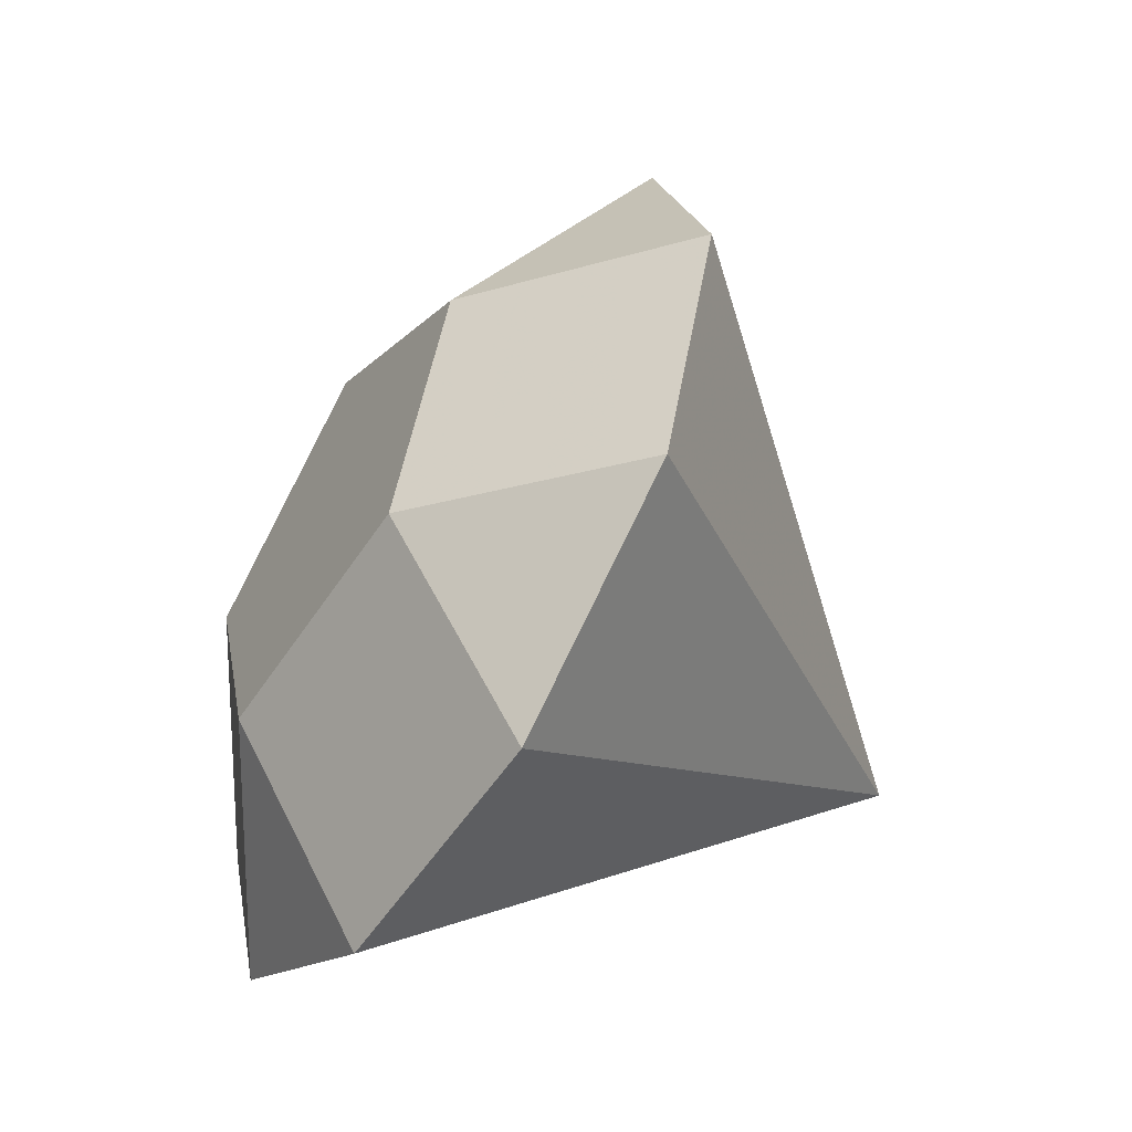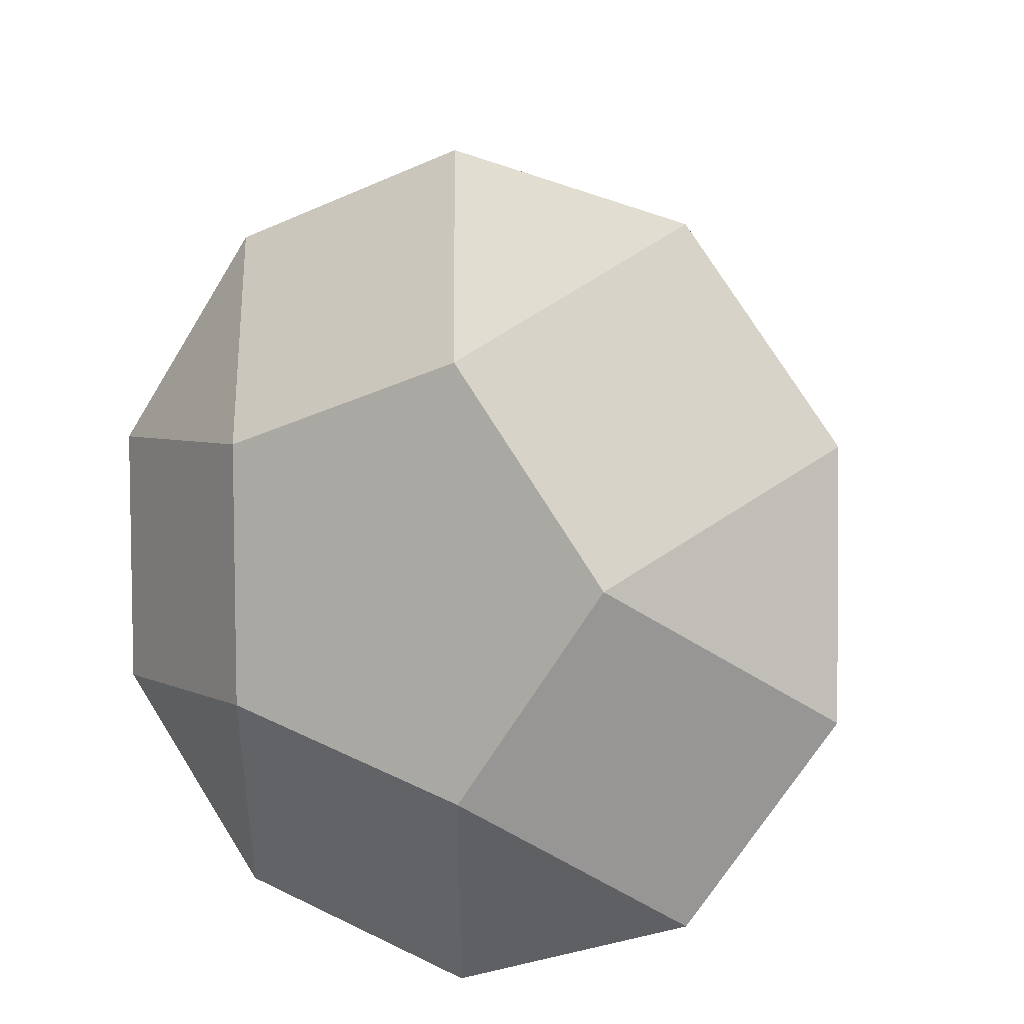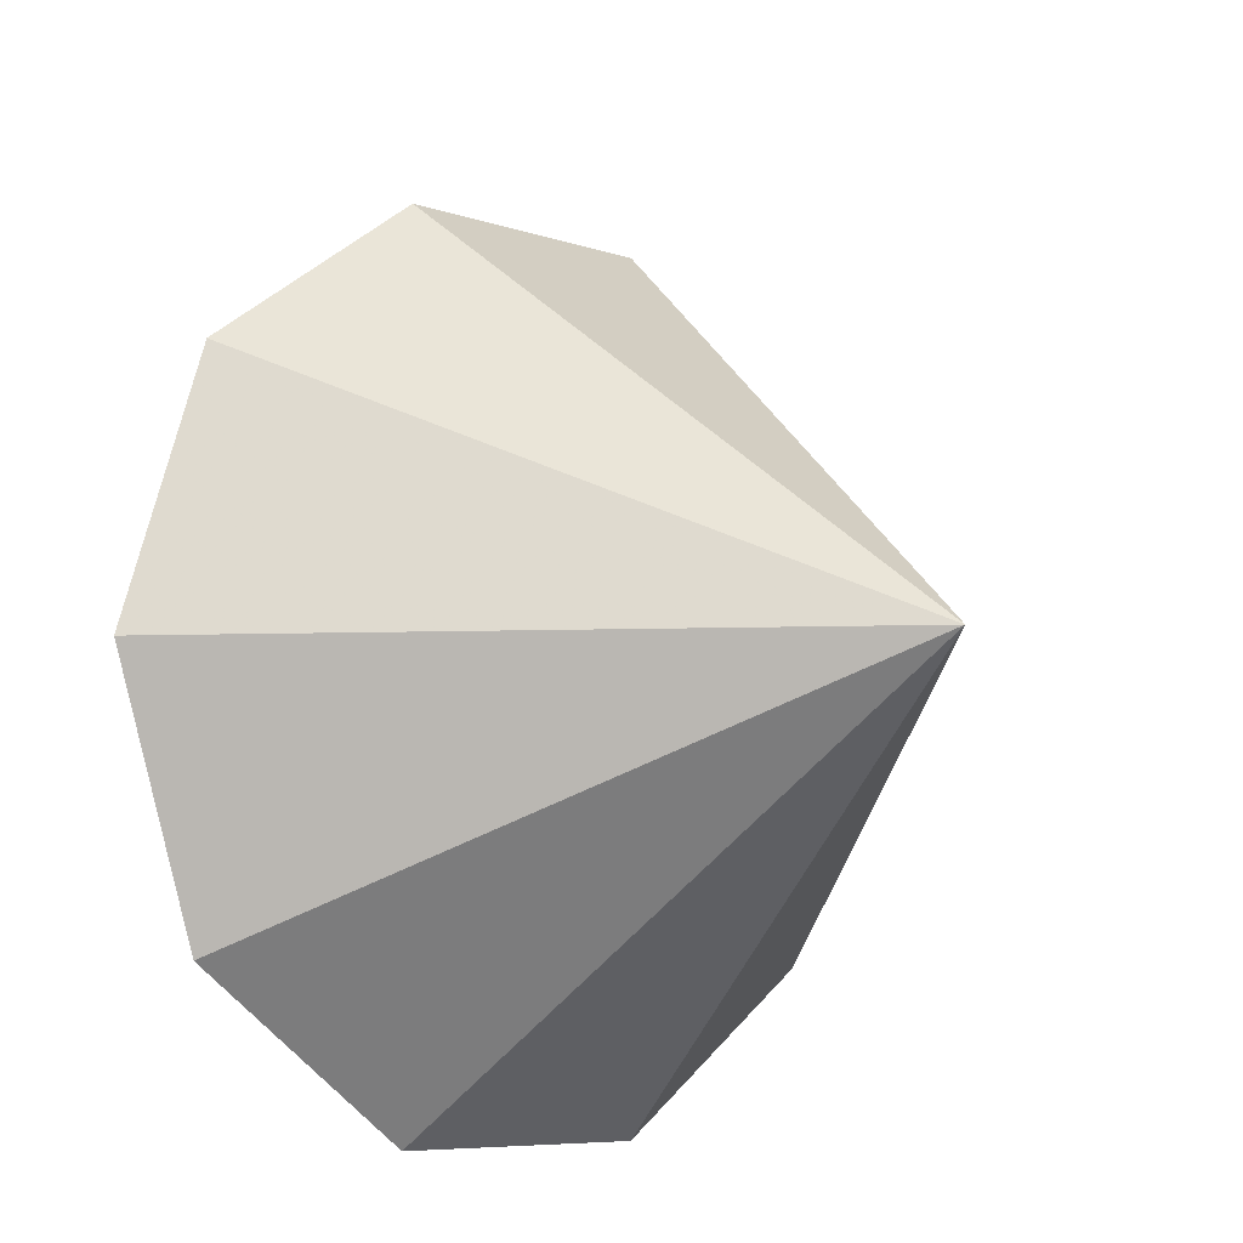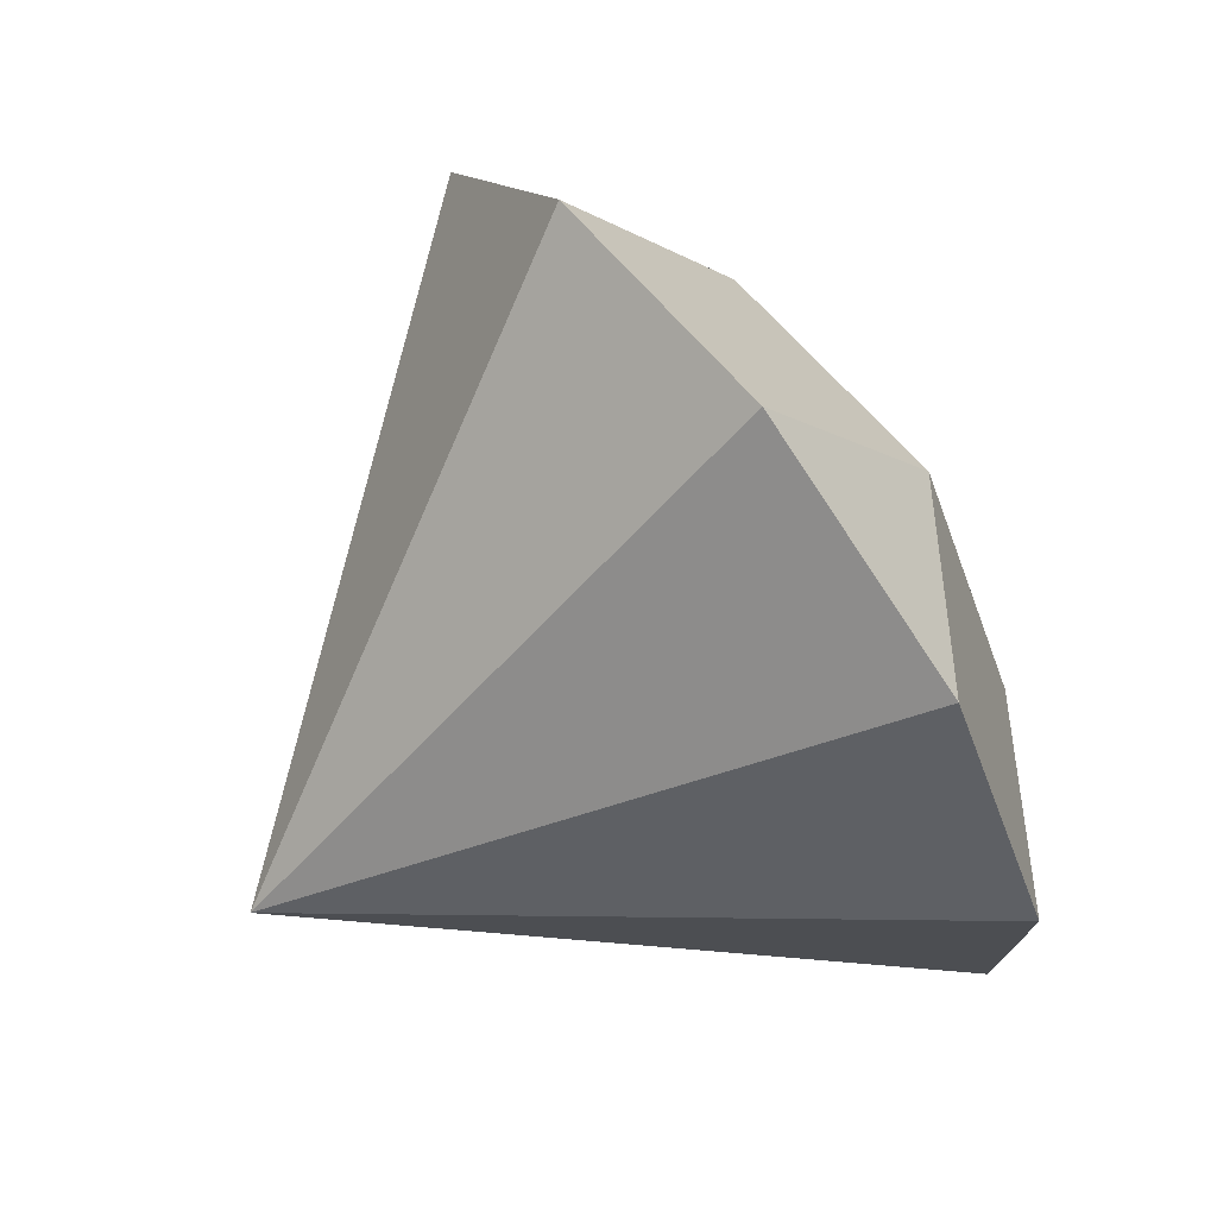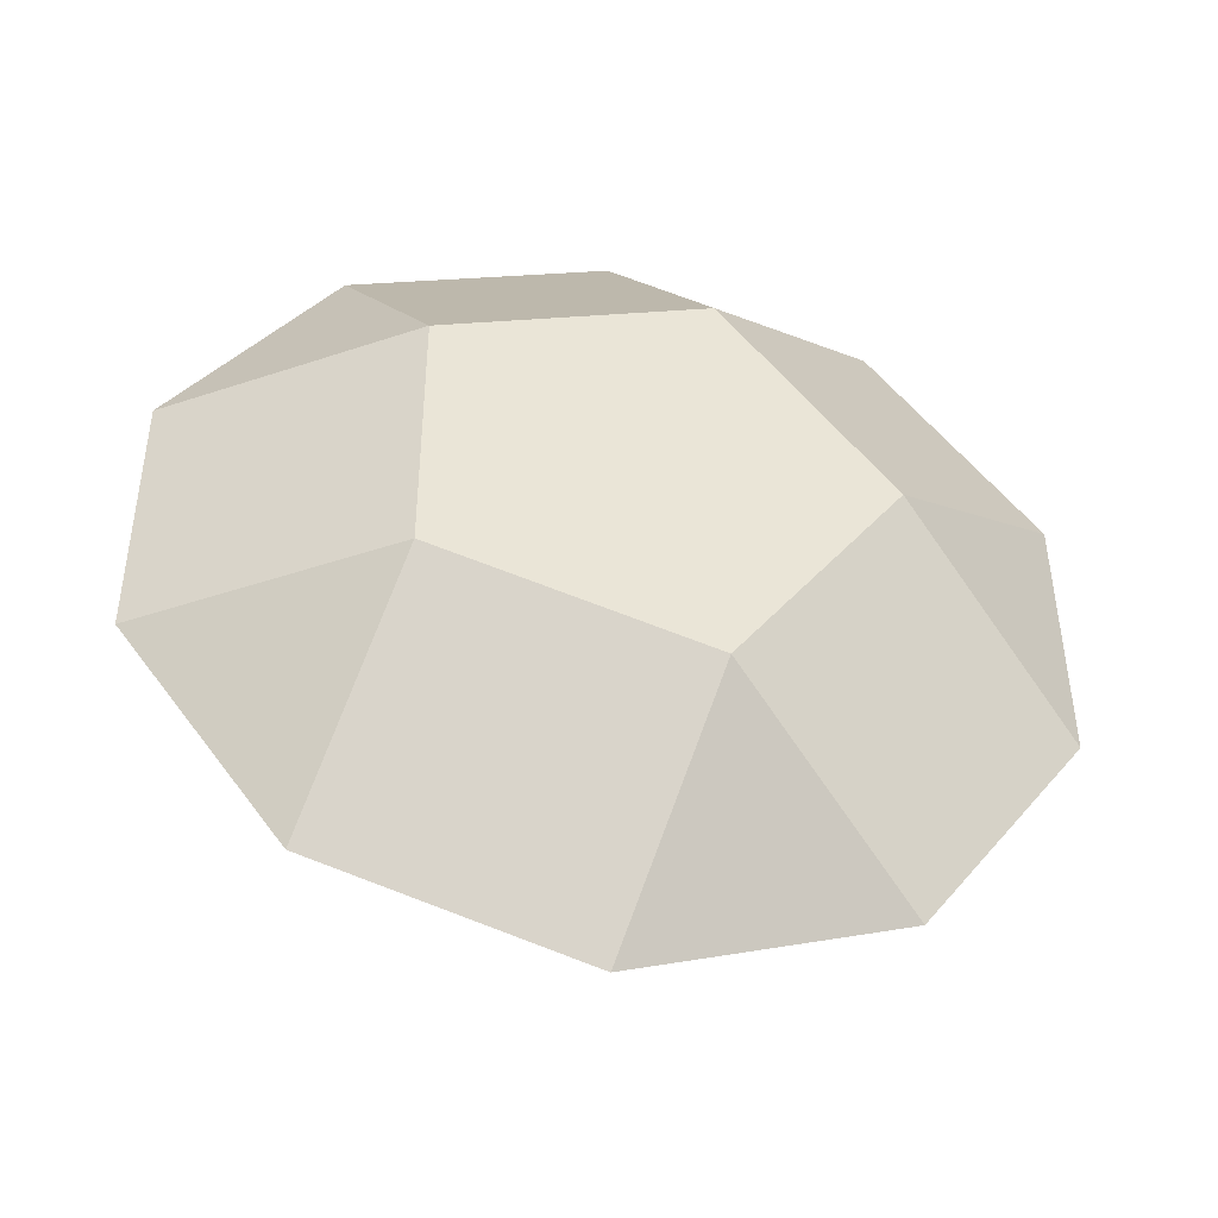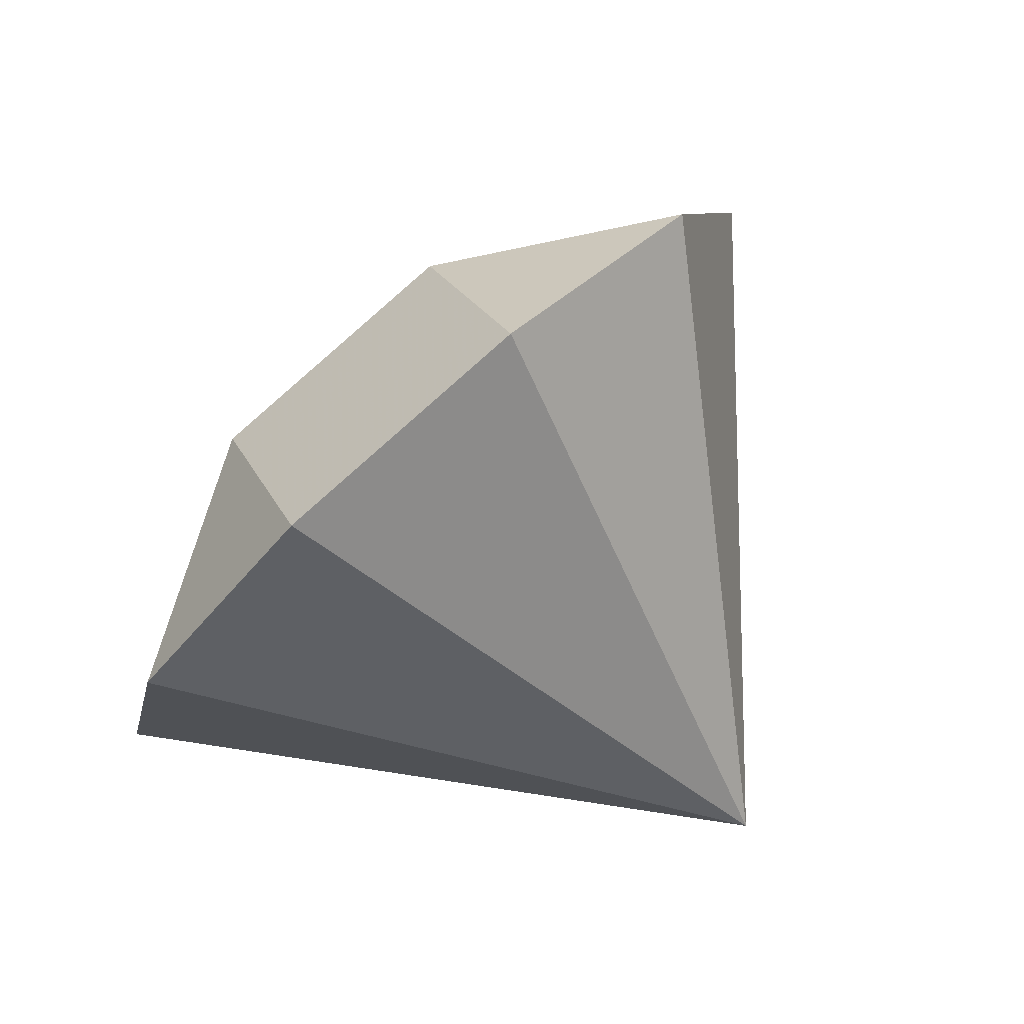
<metadata>
{"format":"obj","ext":"obj","renderer":"f3d","projection":"perspective","resolution":1024,"background":"white","views":[{"elev":19.3,"azim":80.5,"up":"+Y"},{"elev":40.2,"azim":31.1,"up":"+Y"},{"elev":-54.2,"azim":125.8,"up":"+Y"},{"elev":-46.7,"azim":-70.9,"up":"+Y"},{"elev":74.8,"azim":20.7,"up":"+Z"},{"elev":39.0,"azim":129.3,"up":"+Y"}]}
</metadata>
<code>
v -1.618 0 0
v 1.309 -0.809 0.5
v 1.309 0.809 -0.5
v -1.309 -0.809 0.5
v -1.309 0.809 -0.5
v 0.5 -1.309 0.809
v 0.5 1.309 -0.809
v -0.5 -1.309 0.809
v -0.5 1.309 -0.809
v 0.809 0.5 0.309
v -0.809 0.5 0.309
v 0.5 -0.309 0.809
v -0.5 -0.309 0.809
v 0 1 0
v 1.618 0 0
v 0 -1 -1.62
f 10 14 11 13 12
f 10 3 7 14
f 14 9 5 11
f 11 1 4 13
f 13 8 6 12
f 12 2 15 10
f 10 15 3
f 14 7 9
f 11 5 1
f 13 4 8
f 12 6 2
f 16 15 2
f 16 2 6
f 16 6 8
f 16 8 4
f 16 4 1
f 16 1 5
f 16 5 9
f 16 9 7
f 16 7 3
f 16 3 15

</code>
